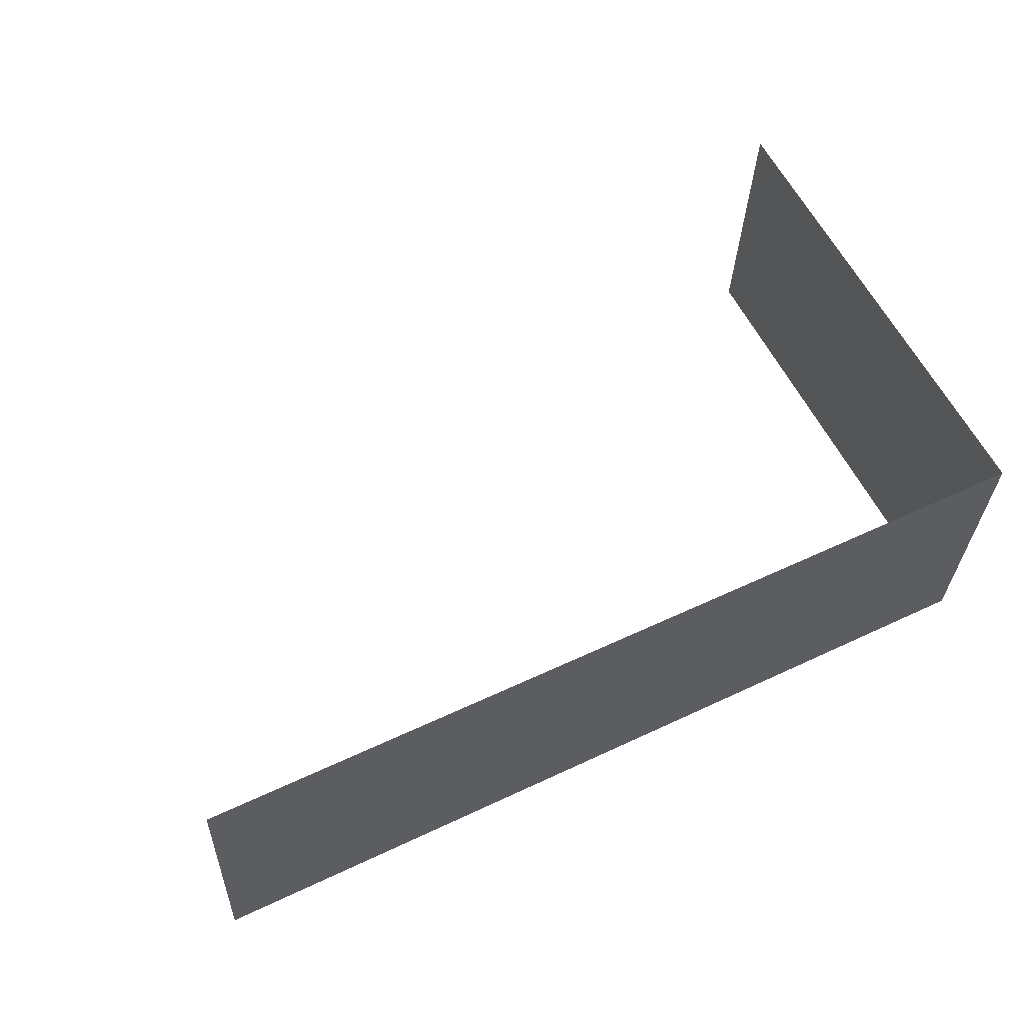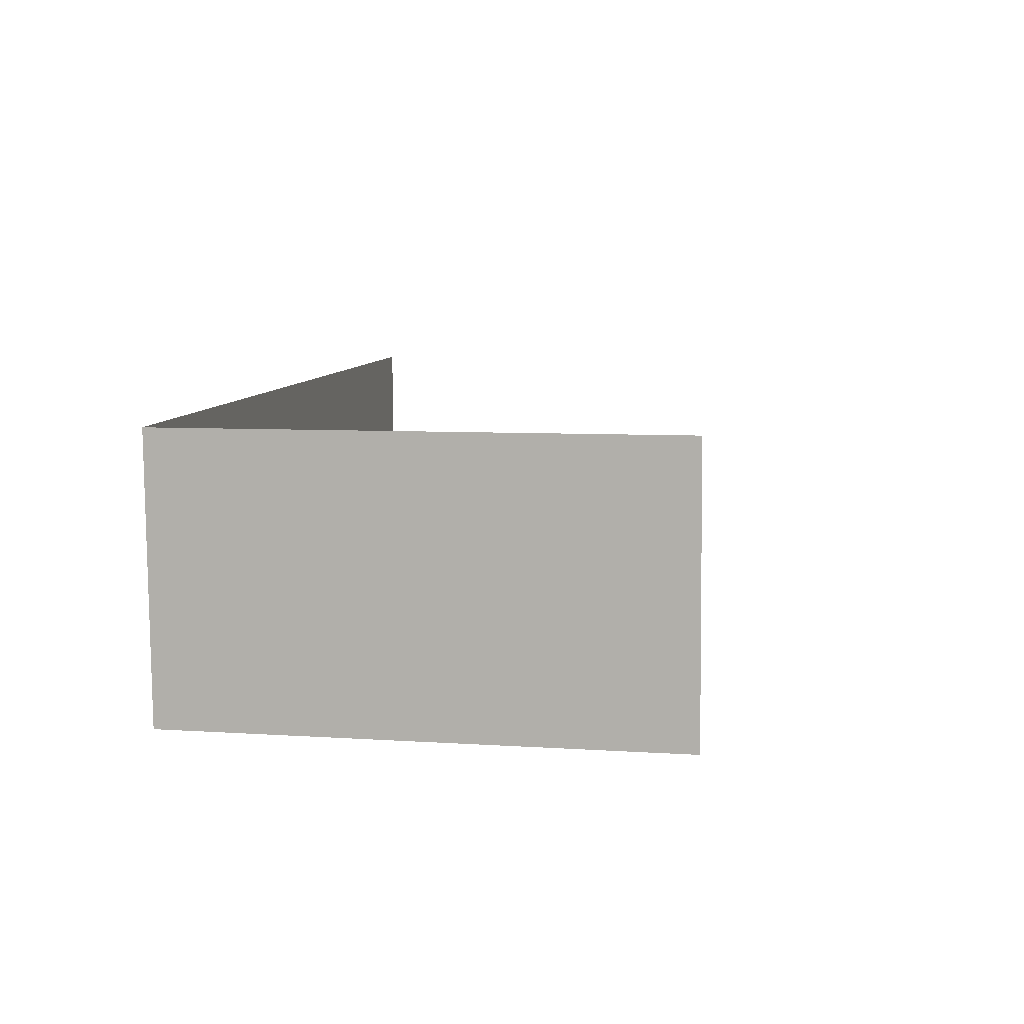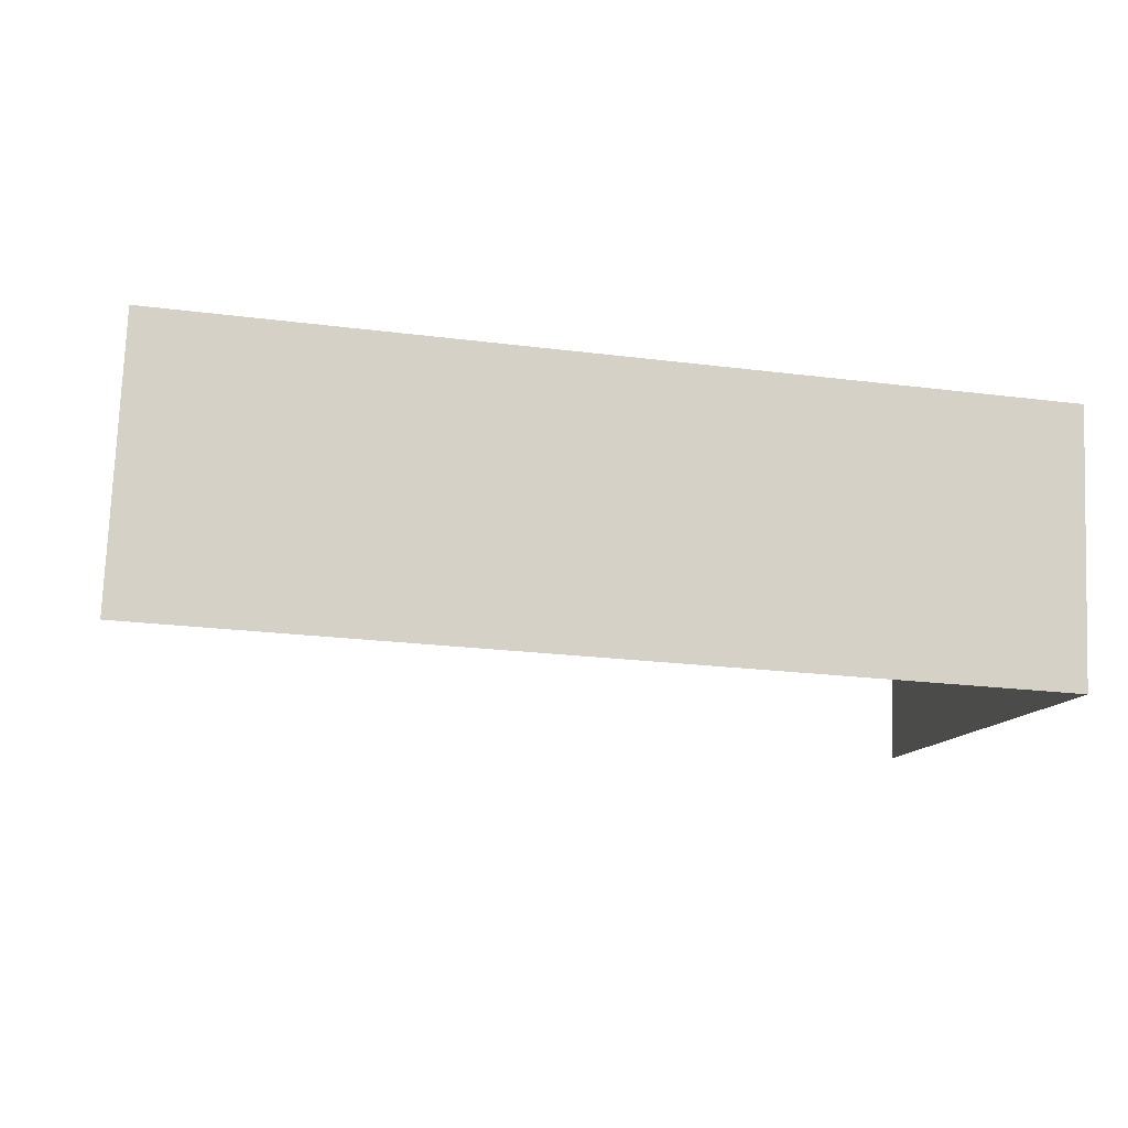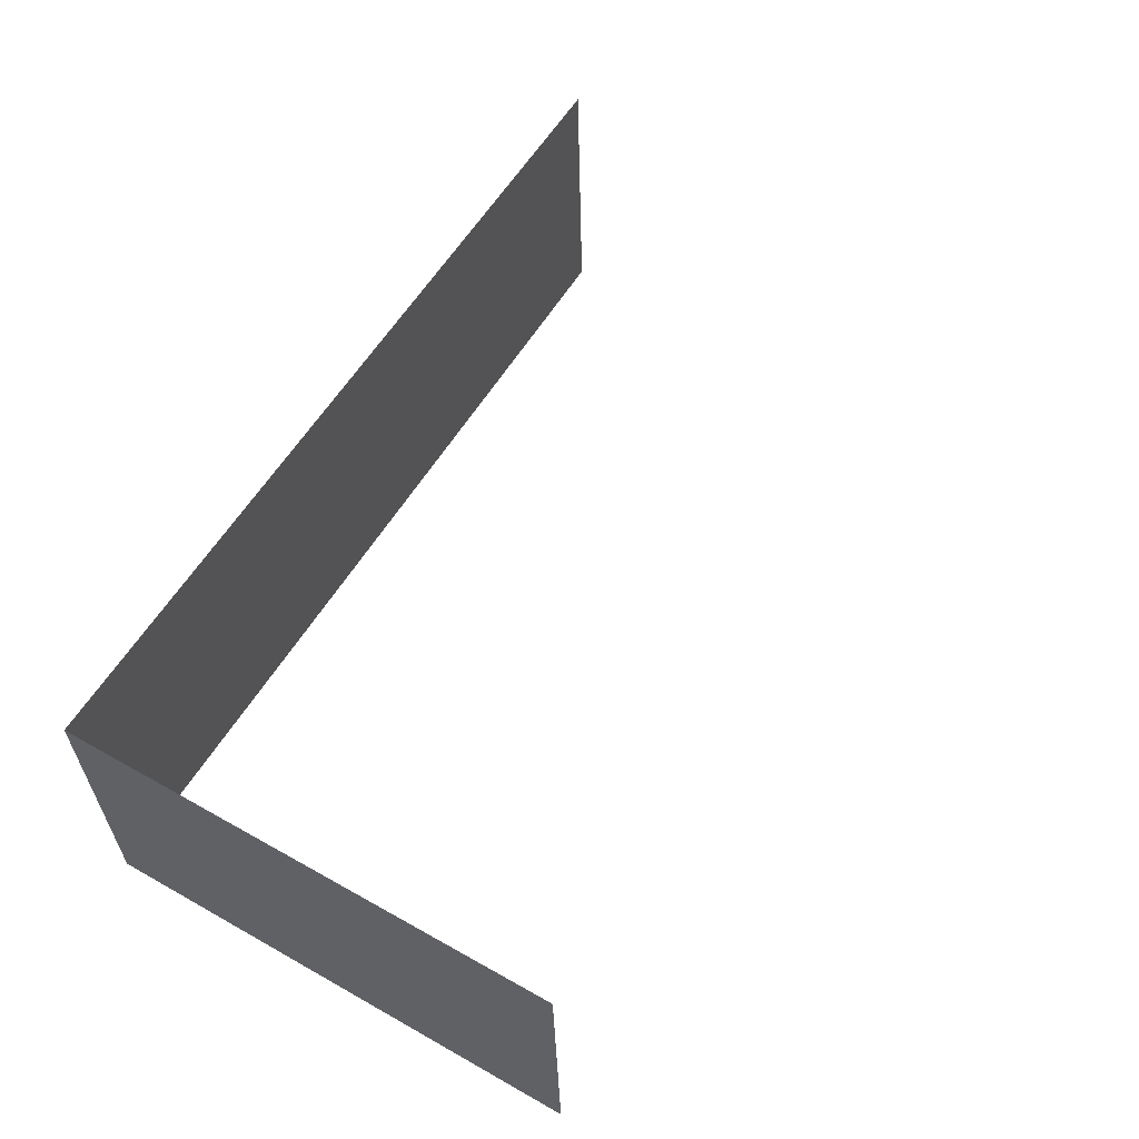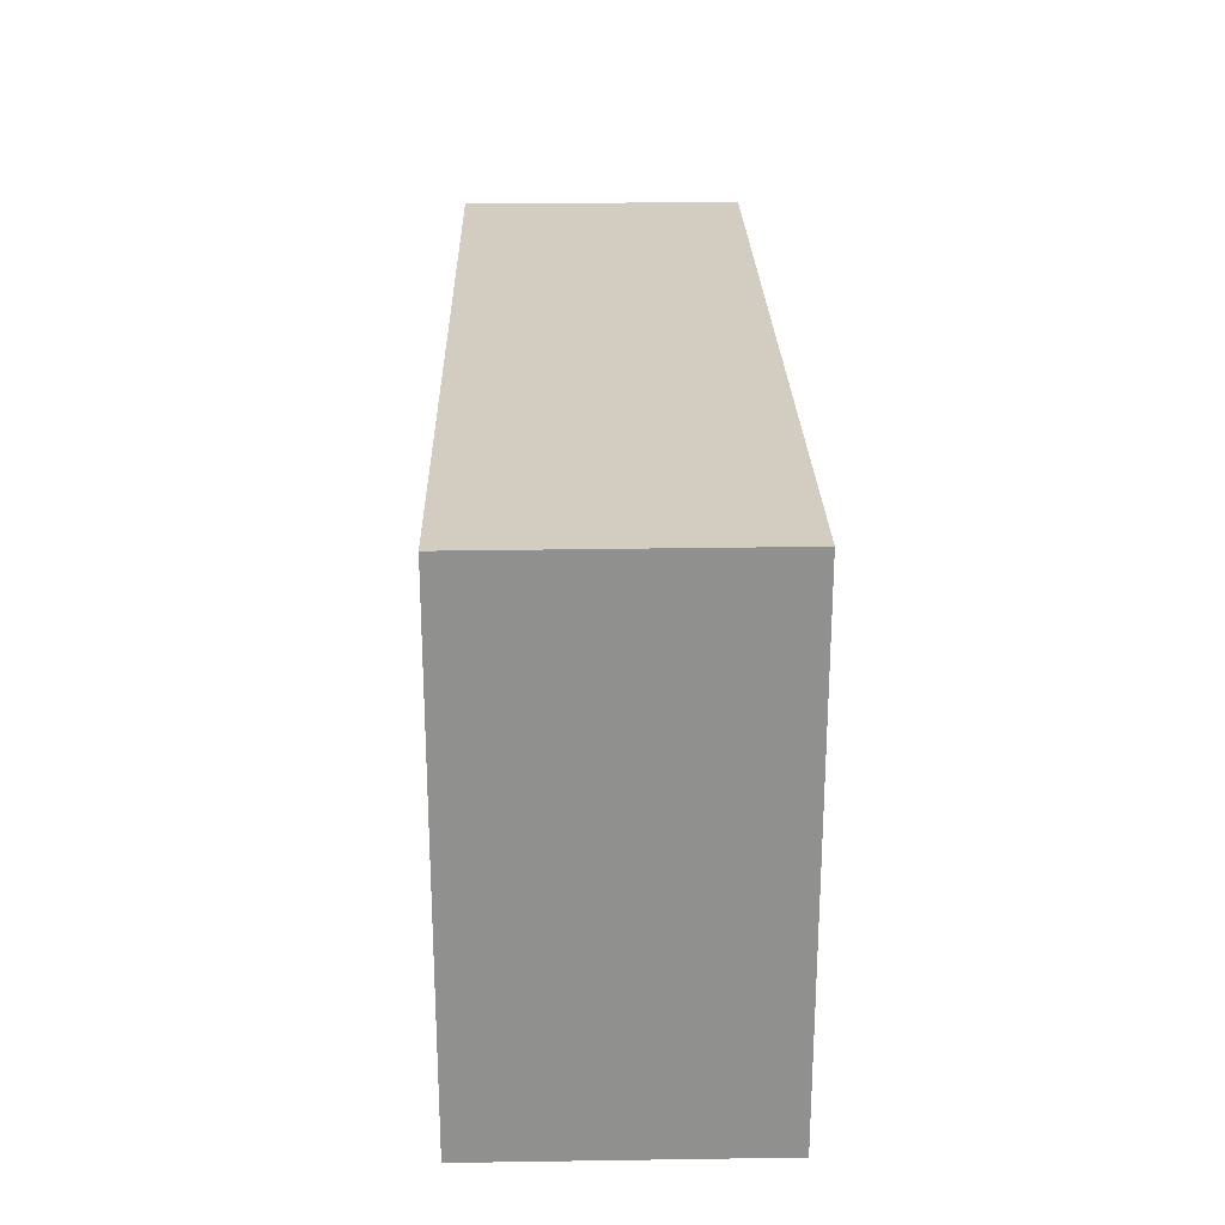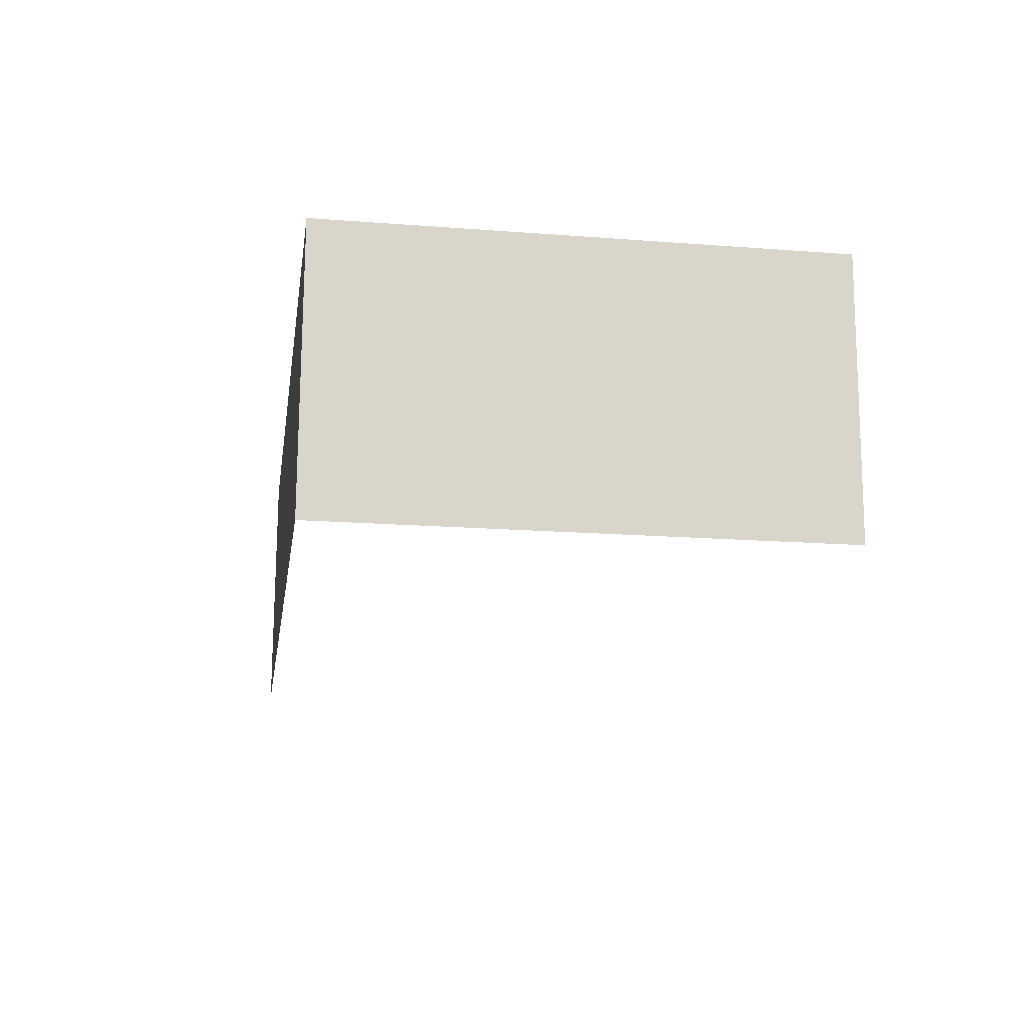
<metadata>
{"format":"obj","ext":"obj","renderer":"f3d","projection":"perspective","resolution":1024,"background":"white","views":[{"elev":60.0,"azim":-26.4,"up":"+Y"},{"elev":6.6,"azim":100.9,"up":"+Y"},{"elev":-12.2,"azim":-12.1,"up":"+Y"},{"elev":55.2,"azim":120.7,"up":"+Y"},{"elev":24.6,"azim":86.5,"up":"+Z"},{"elev":-17.6,"azim":81.6,"up":"+Y"}]}
</metadata>
<code>
v -2.249e+05 -1.264e+05 18.66
v -2.249e+05 -1.264e+05 18.66
v -2.249e+05 -1.264e+05 18.66
v -2.249e+05 -1.264e+05 18.66
v -2.249e+05 -1.264e+05 22.45
v -2.249e+05 -1.264e+05 22.45
v -2.249e+05 -1.264e+05 22.45
v -2.249e+05 -1.264e+05 22.45
f 1 2 3
f 1 4 2
f 8 2 4
f 8 5 2
f 8 4 1
f 6 8 1
f 6 1 3
f 7 6 3
f 5 6 7
f 5 8 6
f 5 3 2
f 5 7 3

</code>
